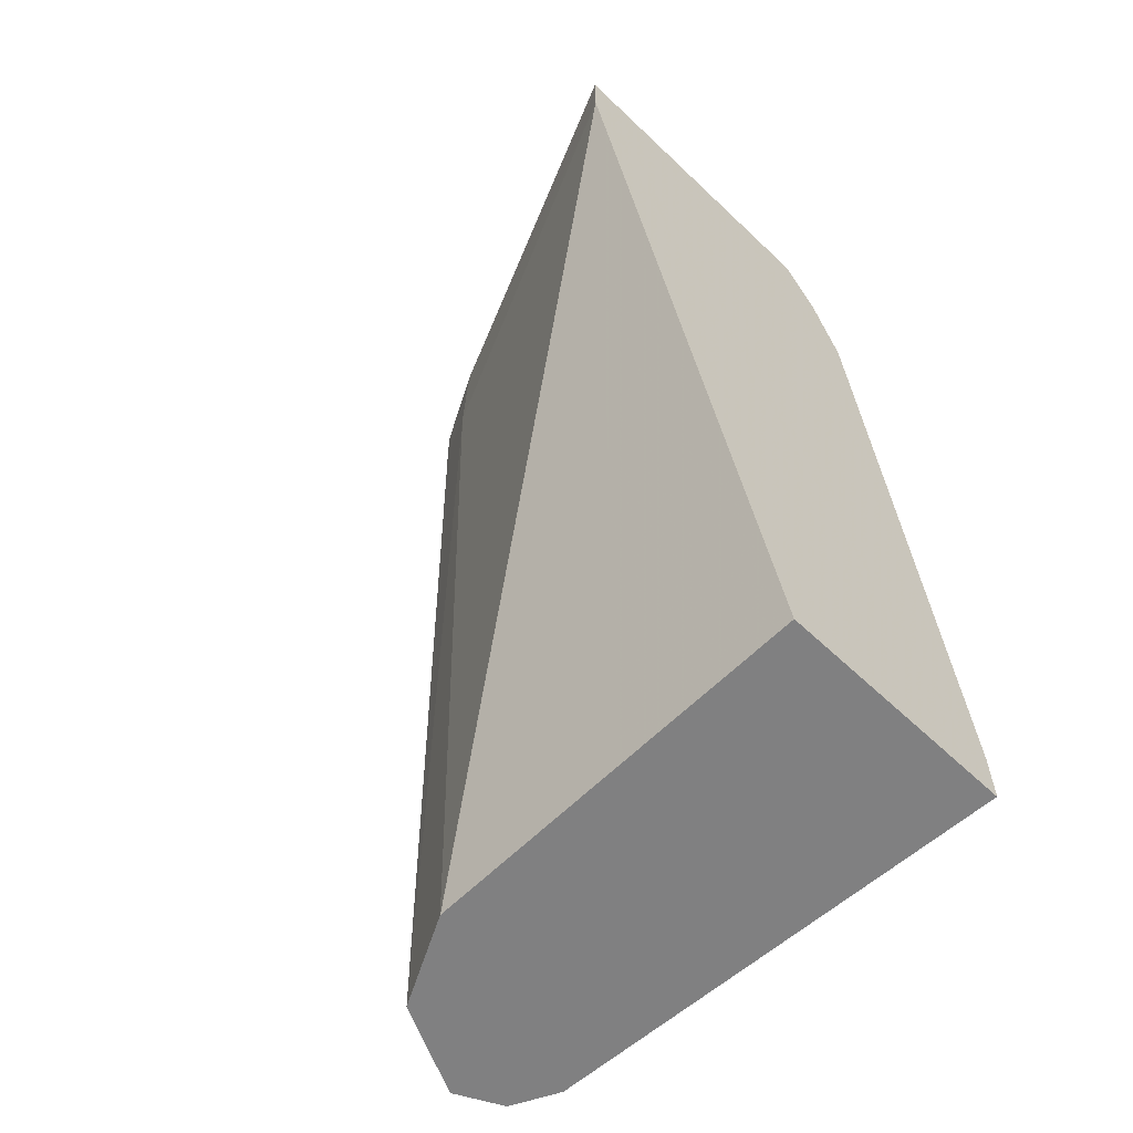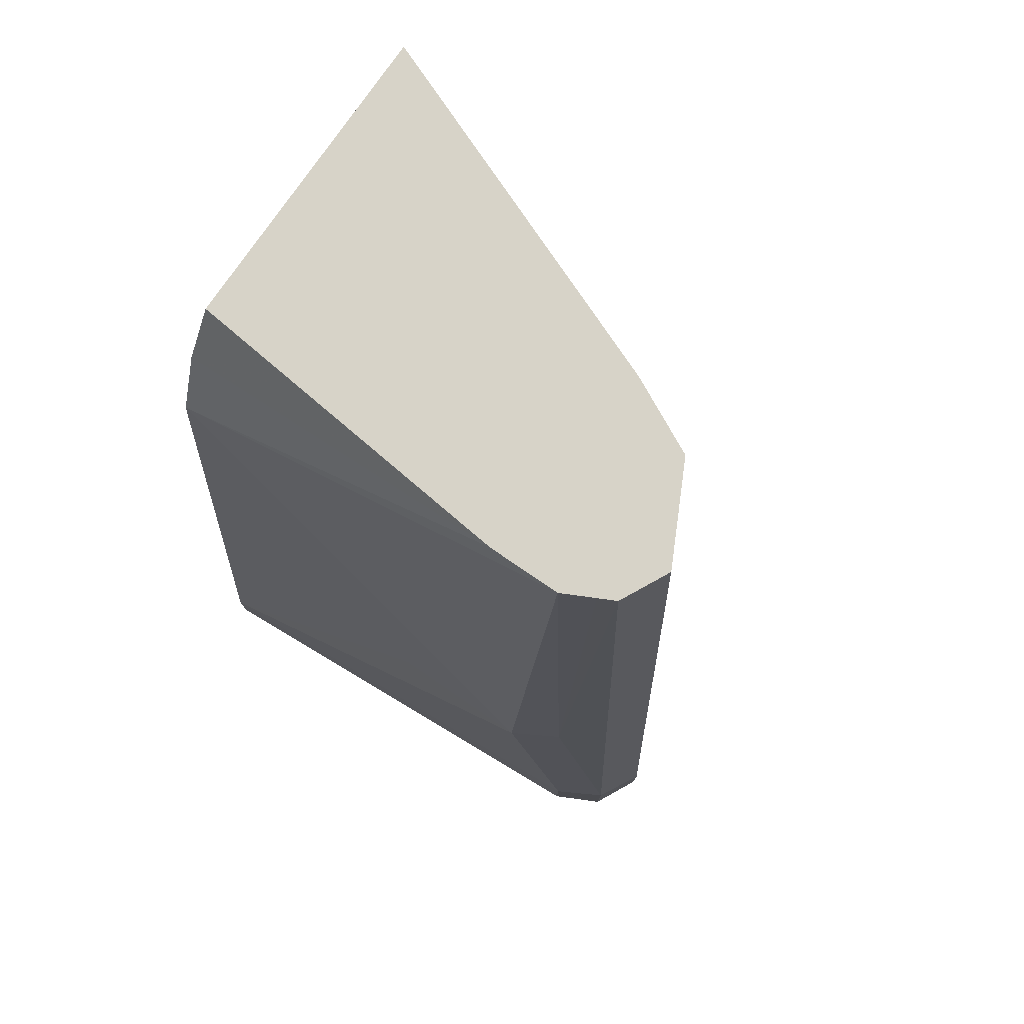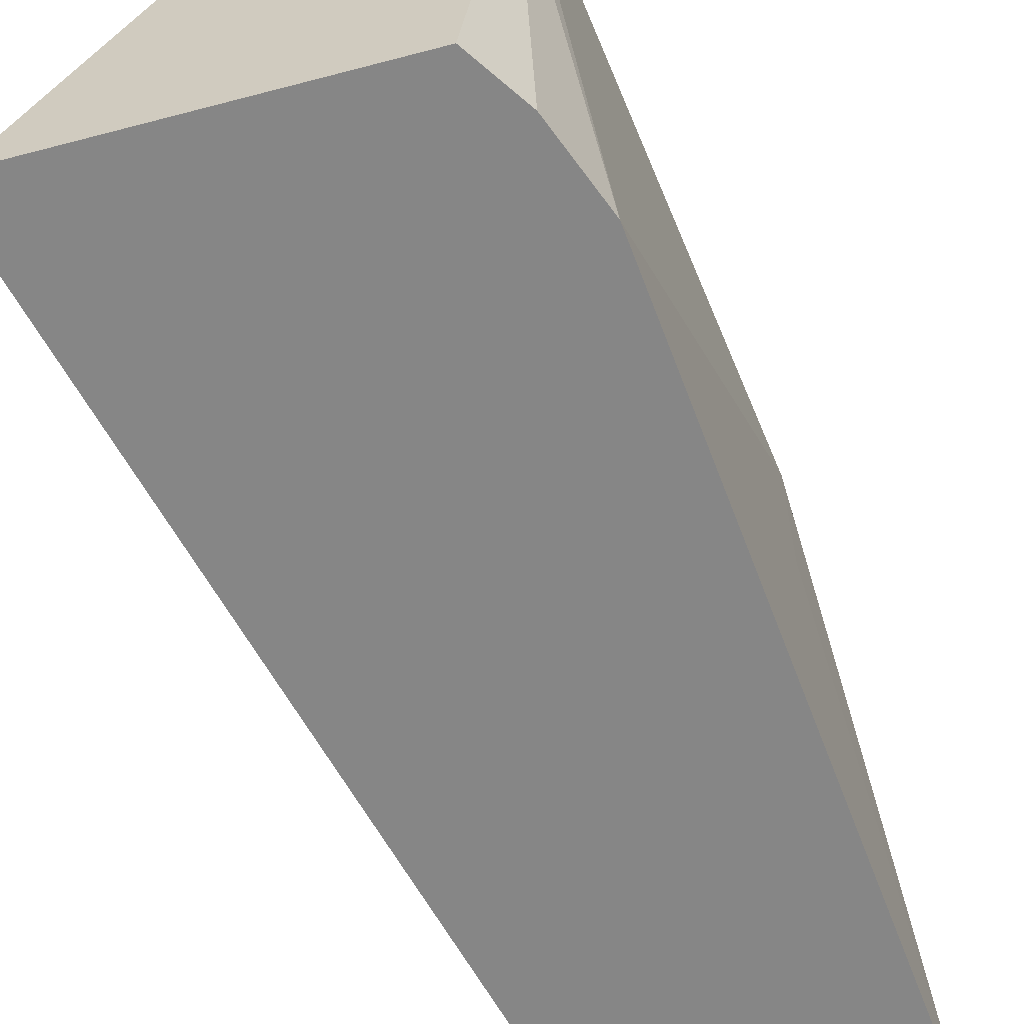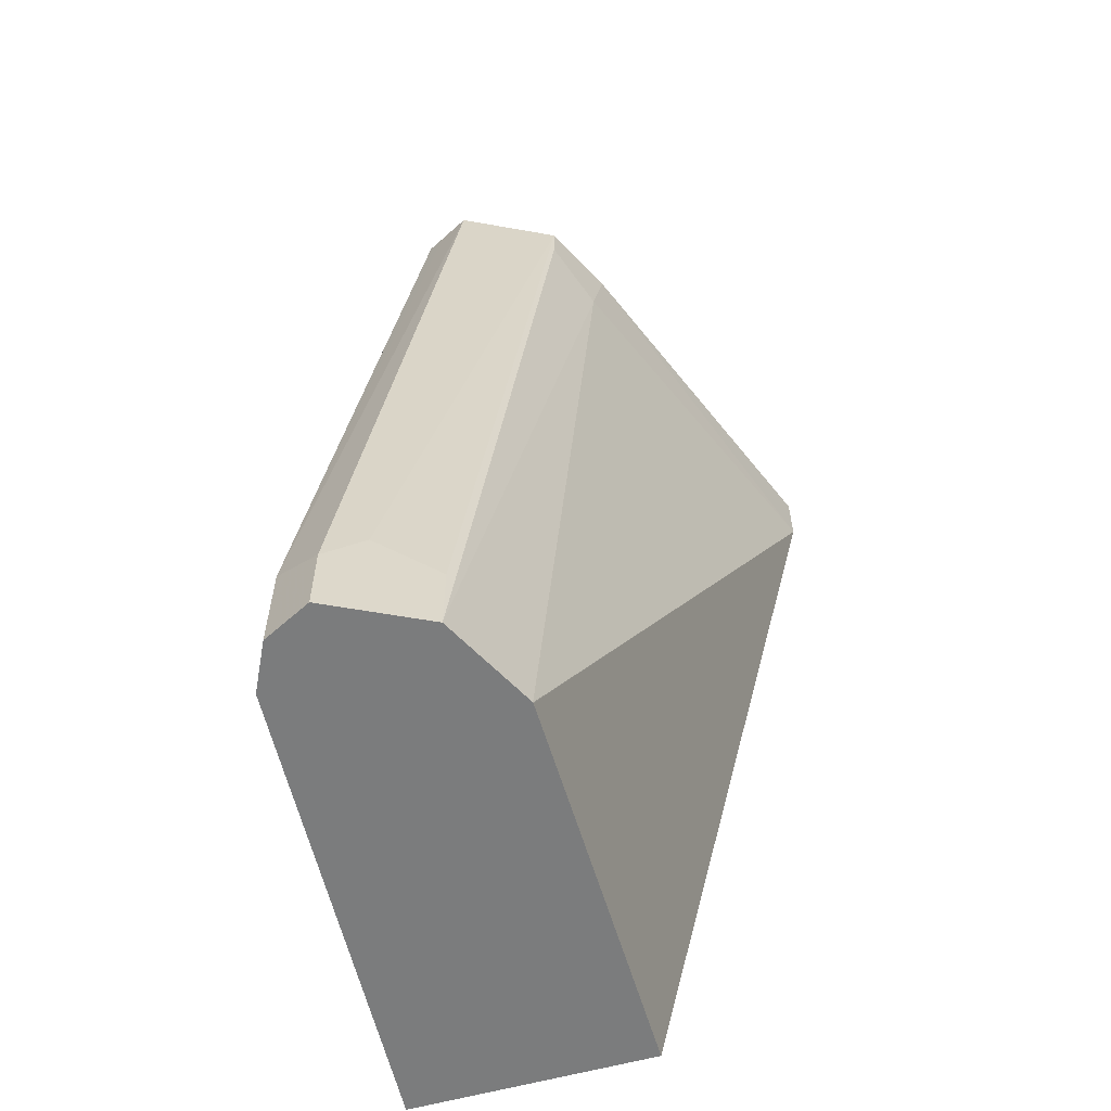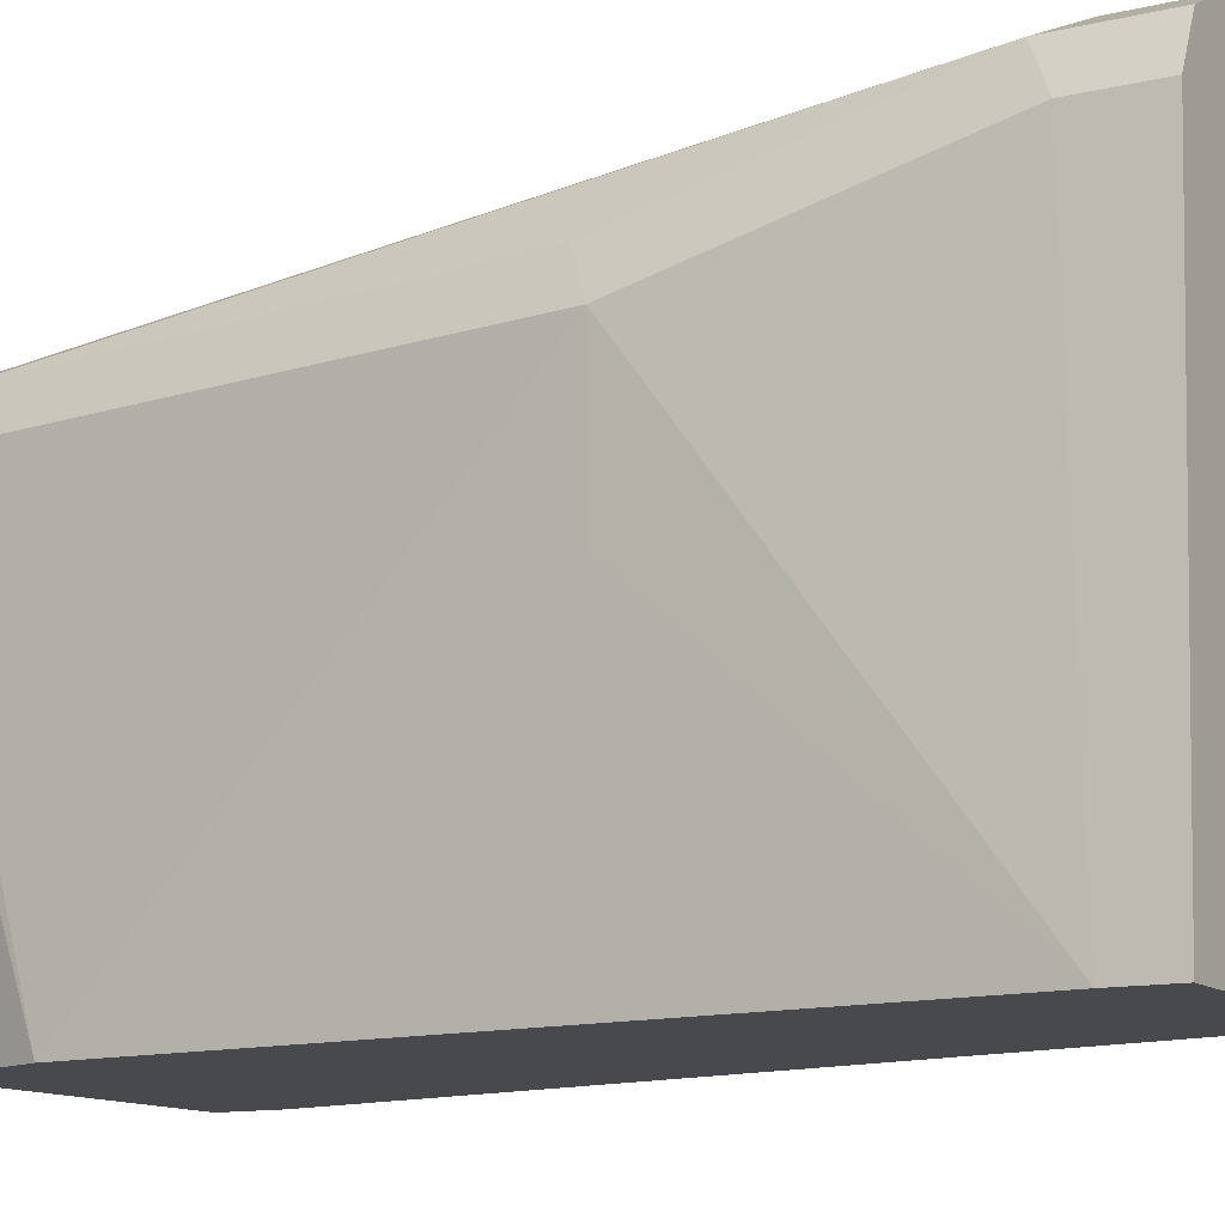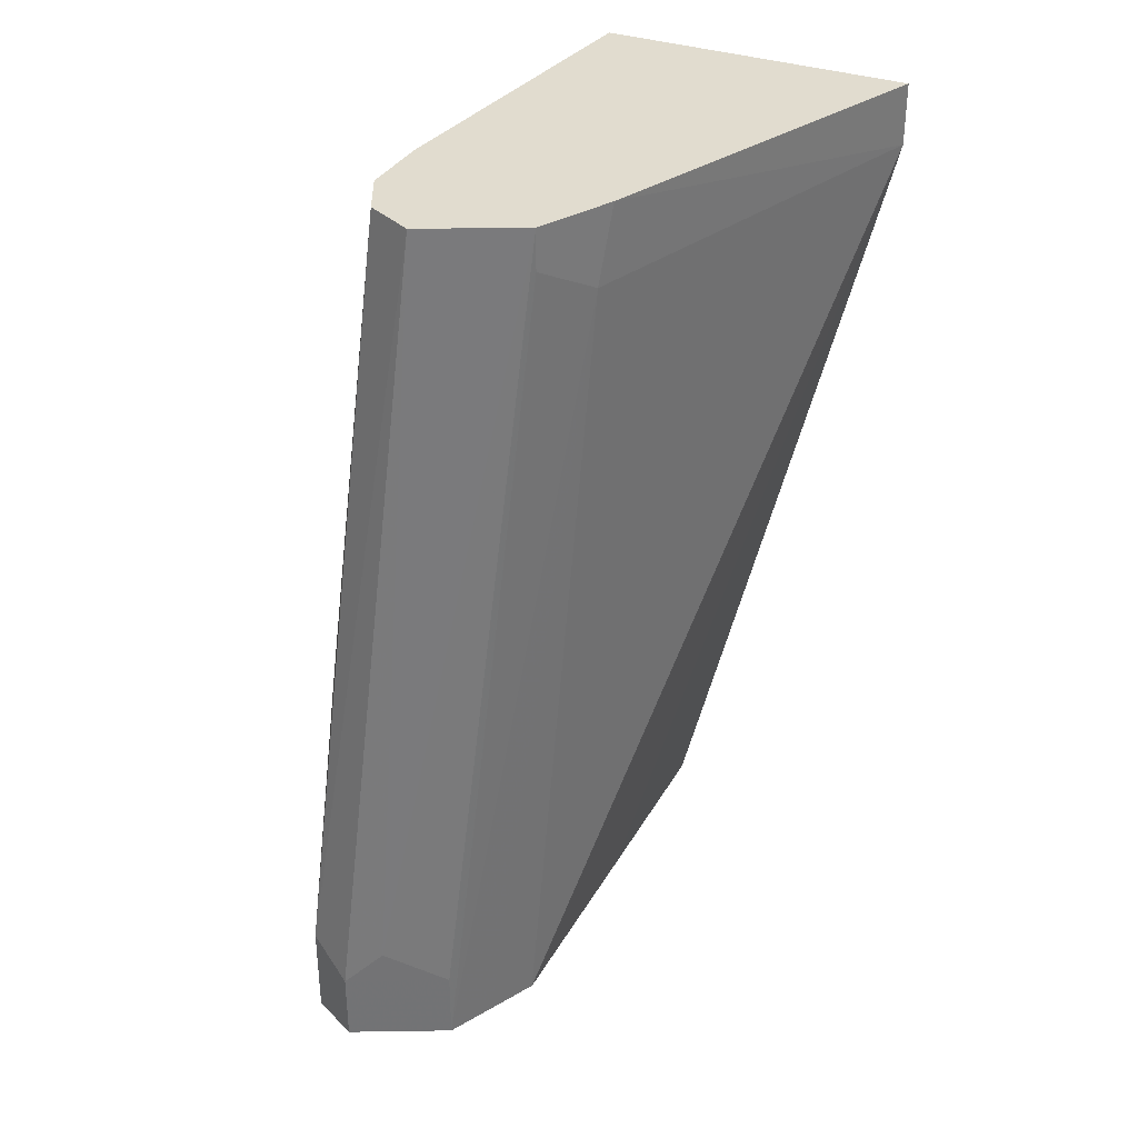
<metadata>
{"format":"obj","ext":"obj","renderer":"f3d","projection":"perspective","resolution":1024,"background":"white","views":[{"elev":-60.1,"azim":-44.2,"up":"+Z"},{"elev":77.0,"azim":124.4,"up":"+Z"},{"elev":-62.1,"azim":15.0,"up":"+Y"},{"elev":-58.7,"azim":-163.8,"up":"+Z"},{"elev":-12.3,"azim":119.1,"up":"+Y"},{"elev":34.2,"azim":-154.6,"up":"+Z"}]}
</metadata>
<code>
v -0.2079 0.02079 -0.2498
v -0.194 0.01386 -0.2498
v -0.2356 0.006924 -0.2498
v -0.2079 0.02079 -0.2287
v -0.1871 -7e-06 -0.2498
v -0.194 0.01386 -0.2217
v -0.2424 -0.006672 -0.2498
v -0.265 -0.03118 -0.01039
v -0.2564 -0.01387 -2.063e-05
v -0.2356 0.006924 -0.2287
v -0.2183 0.01558 -0.2183
v -0.2287 -7e-06 0.01184
v -0.1785 -0.1394 -0.2498
v -0.1871 -7e-06 -0.2287
v -0.194 -0.006938 -0.1386
v -0.1871 -0.0208 -0.1455
v -0.2197 -0.004476 0.01184
v -0.2148 -0.006938 0.01184
v -0.2493 -0.02053 -0.2498
v -0.3088 -0.1394 -0.006091
v -0.2672 -0.03562 0.01184
v -0.2633 -0.02772 0.01184
v -0.2564 -0.01387 0.01184
v -0.2494 -0.0208 -0.2494
v -0.2425 -0.006938 0.01184
v -0.2494 -0.1394 -0.2498
v -0.1785 -0.1394 -0.2347
v -0.2123 -0.01185 0.01184
v -0.2079 -0.0208 0.01184
v -0.1871 -0.06236 -0.1455
v -0.1993 -0.1394 -0.02689
v -0.2493 -0.0208 -0.2498
v -0.3088 -0.1394 0.01184
v -0.2494 -0.08314 -0.2498
v -0.2079 -0.04158 0.01184
v -0.2082 -0.1394 -0.003504
v -0.2184 -0.1394 0.01184
f 12 18 17
f 13 27 31
f 11 25 12
f 12 28 18
f 13 36 37
f 13 31 36
f 12 29 28
f 12 25 23
f 12 37 35
f 12 33 37
f 12 21 33
f 12 22 21
f 12 23 22
f 13 37 33
f 12 35 29
f 13 33 20
f 29 35 31
f 14 16 27
f 11 23 25
f 35 37 36
f 31 35 36
f 27 30 31
f 20 34 26
f 20 32 34
f 13 20 26
f 20 33 21
f 16 31 30
f 16 29 31
f 16 30 27
f 15 29 16
f 15 28 29
f 15 18 28
f 19 32 24
f 10 23 11
f 20 24 32
f 8 19 24
f 2 14 5
f 2 6 14
f 1 6 2
f 1 4 6
f 1 10 4
f 1 3 10
f 3 7 8
f 1 7 3
f 1 34 32
f 1 26 34
f 1 13 26
f 1 5 13
f 1 2 5
f 8 24 20
f 1 32 19
f 3 8 9
f 1 19 7
f 3 23 10
f 3 9 23
f 8 23 9
f 8 22 23
f 8 21 22
f 8 20 21
f 7 19 8
f 6 17 18
f 6 18 15
f 4 11 12
f 6 16 14
f 6 15 16
f 5 27 13
f 5 14 27
f 4 12 6
f 6 12 17
f 4 10 11

</code>
